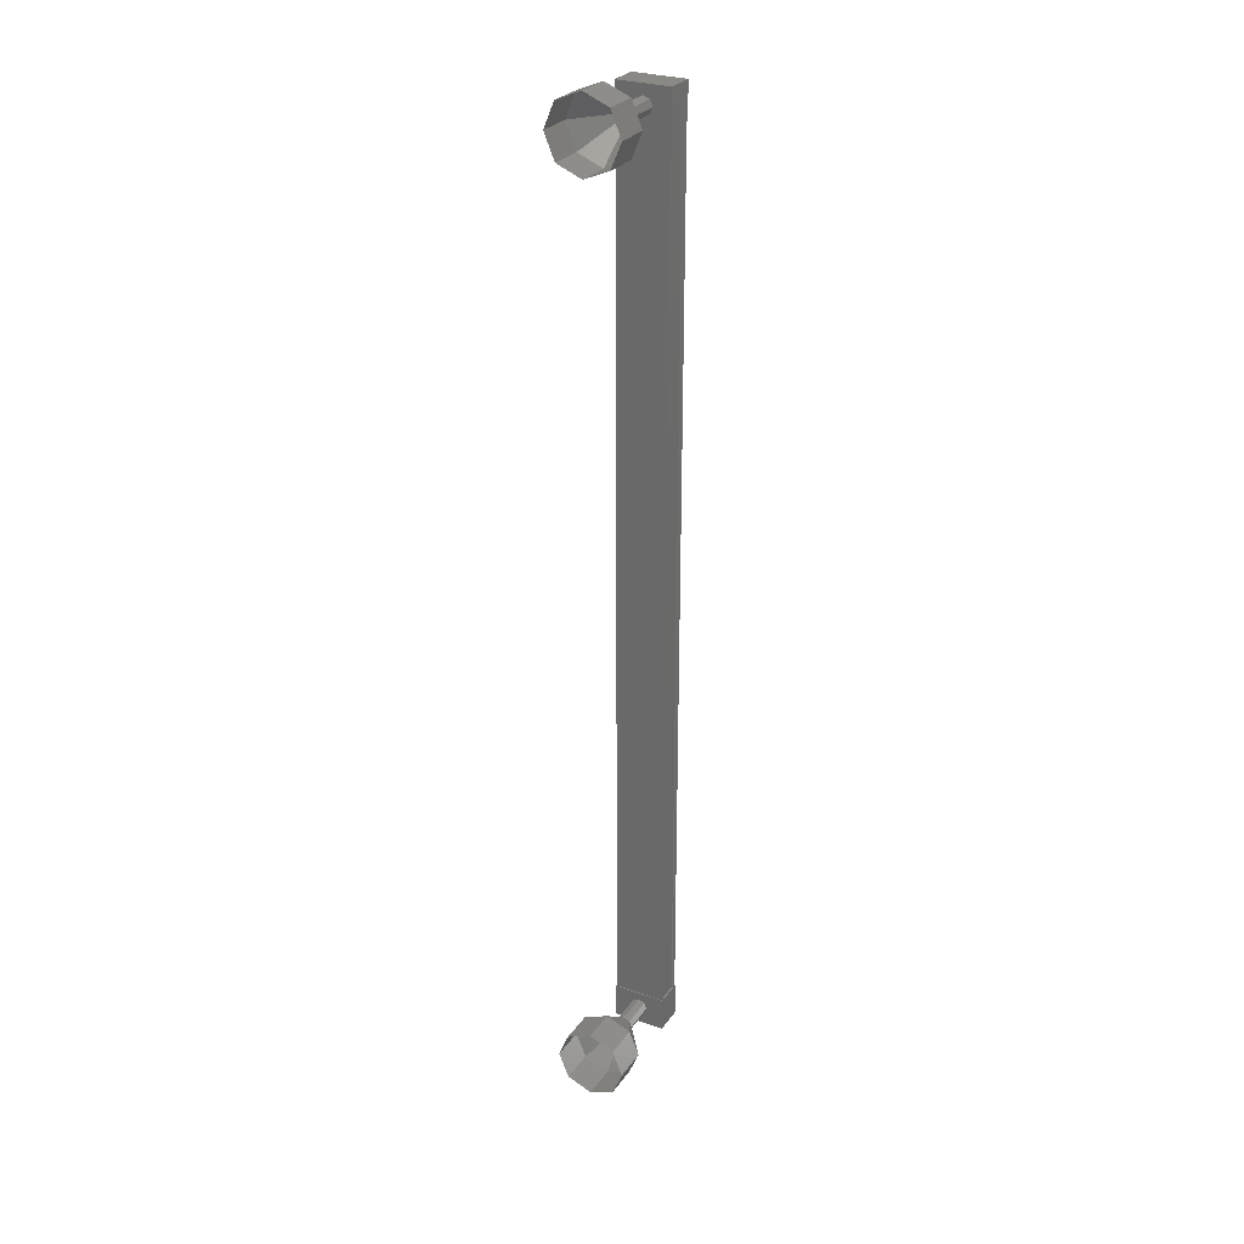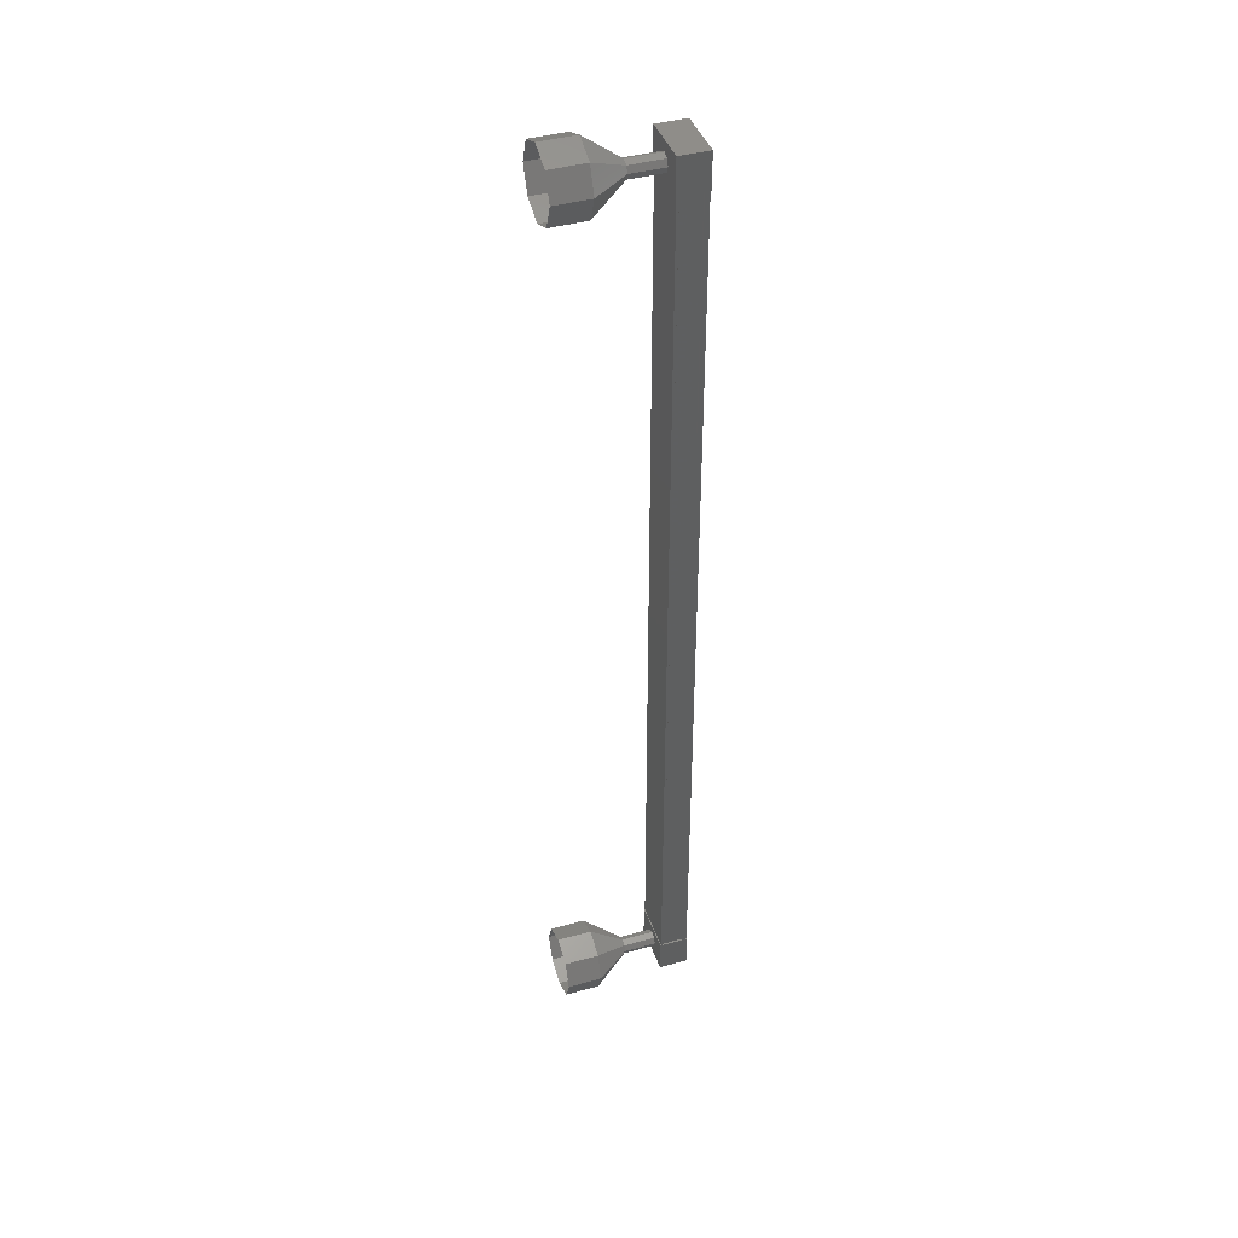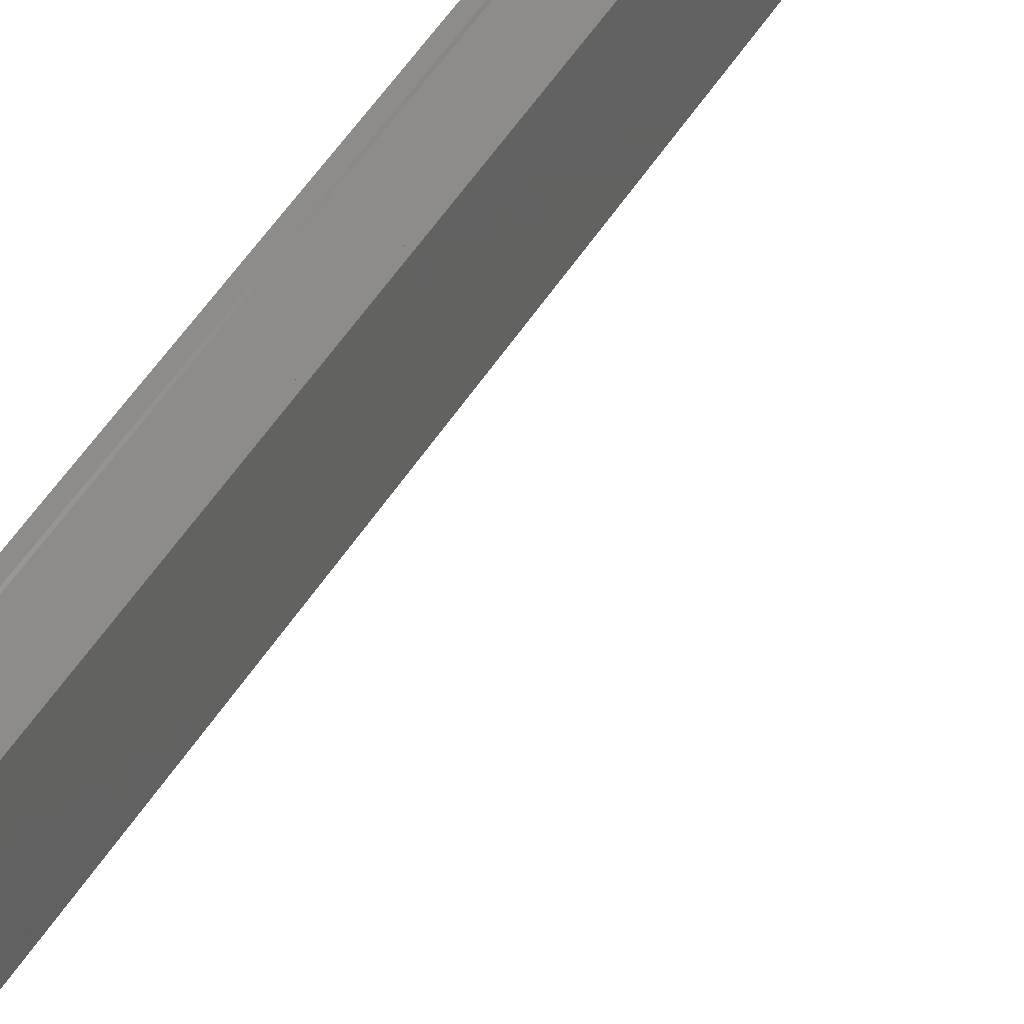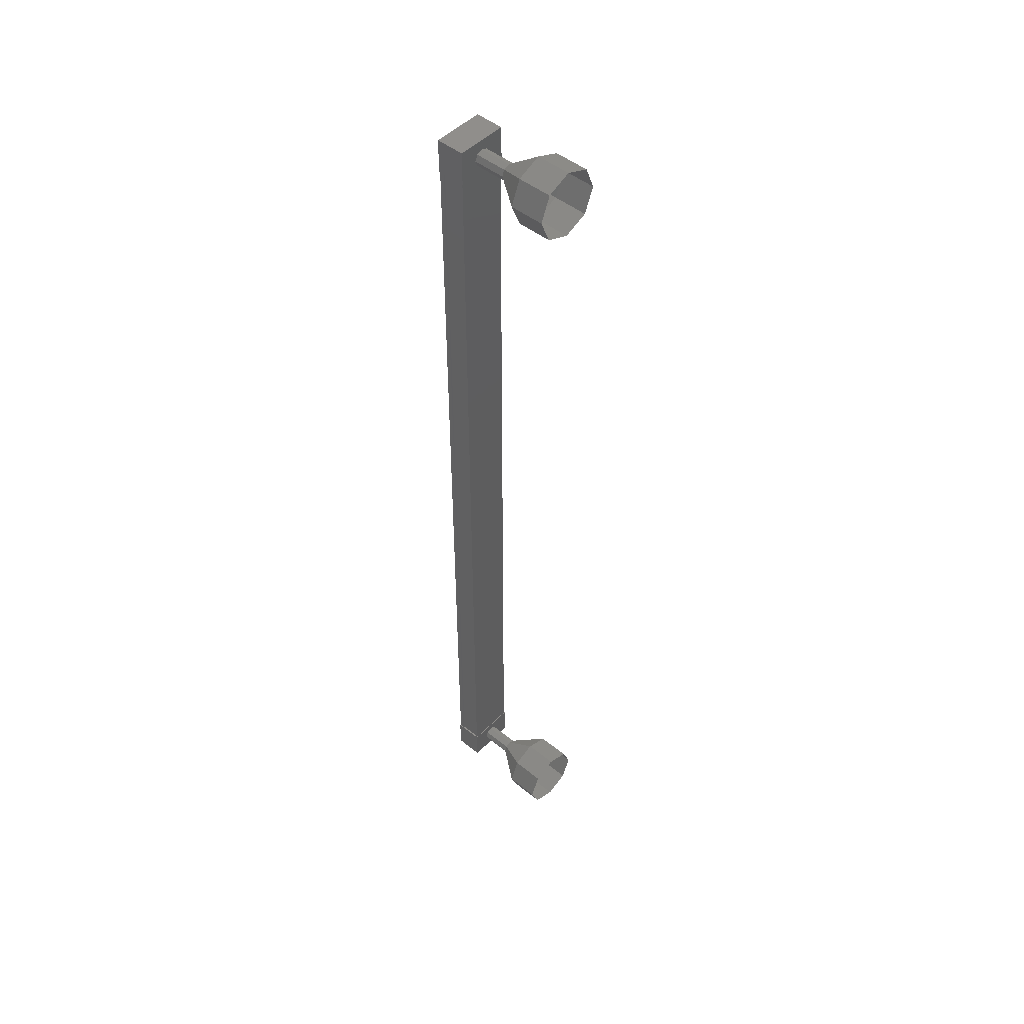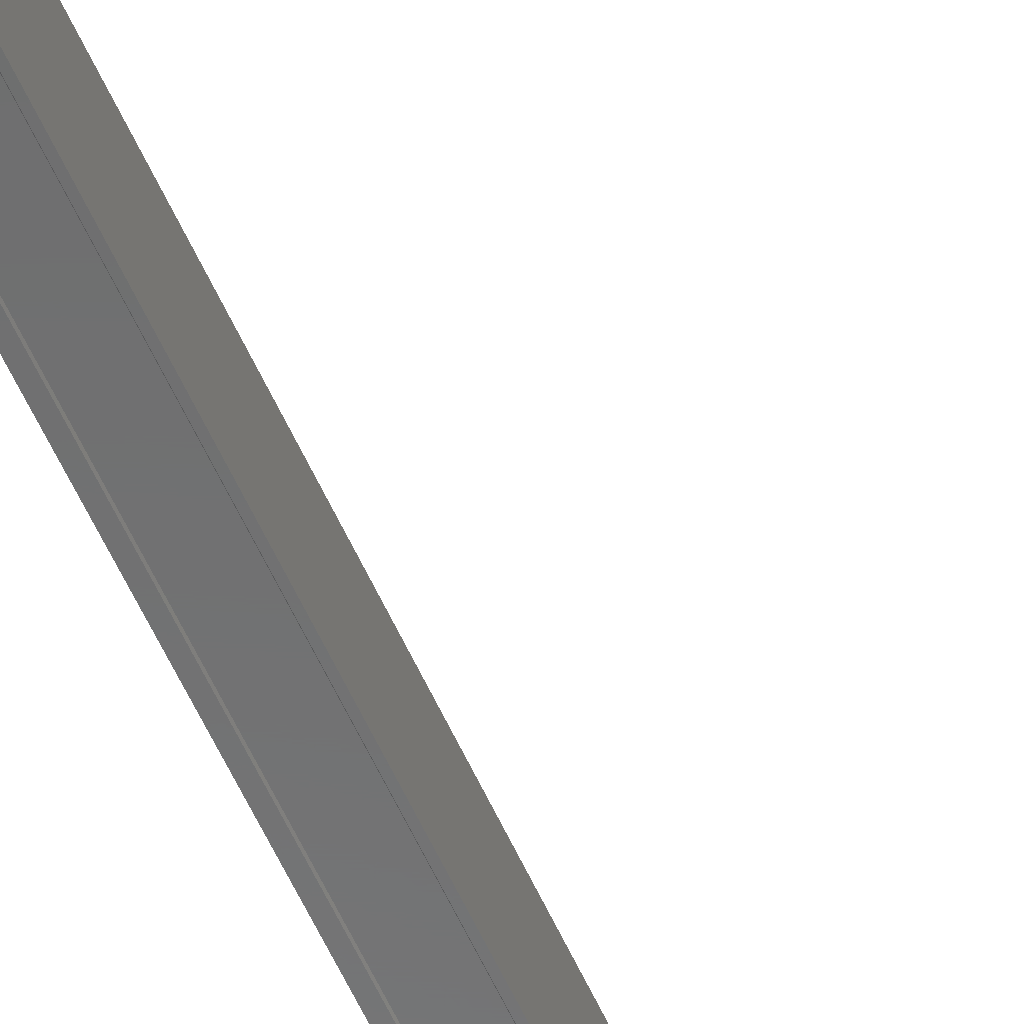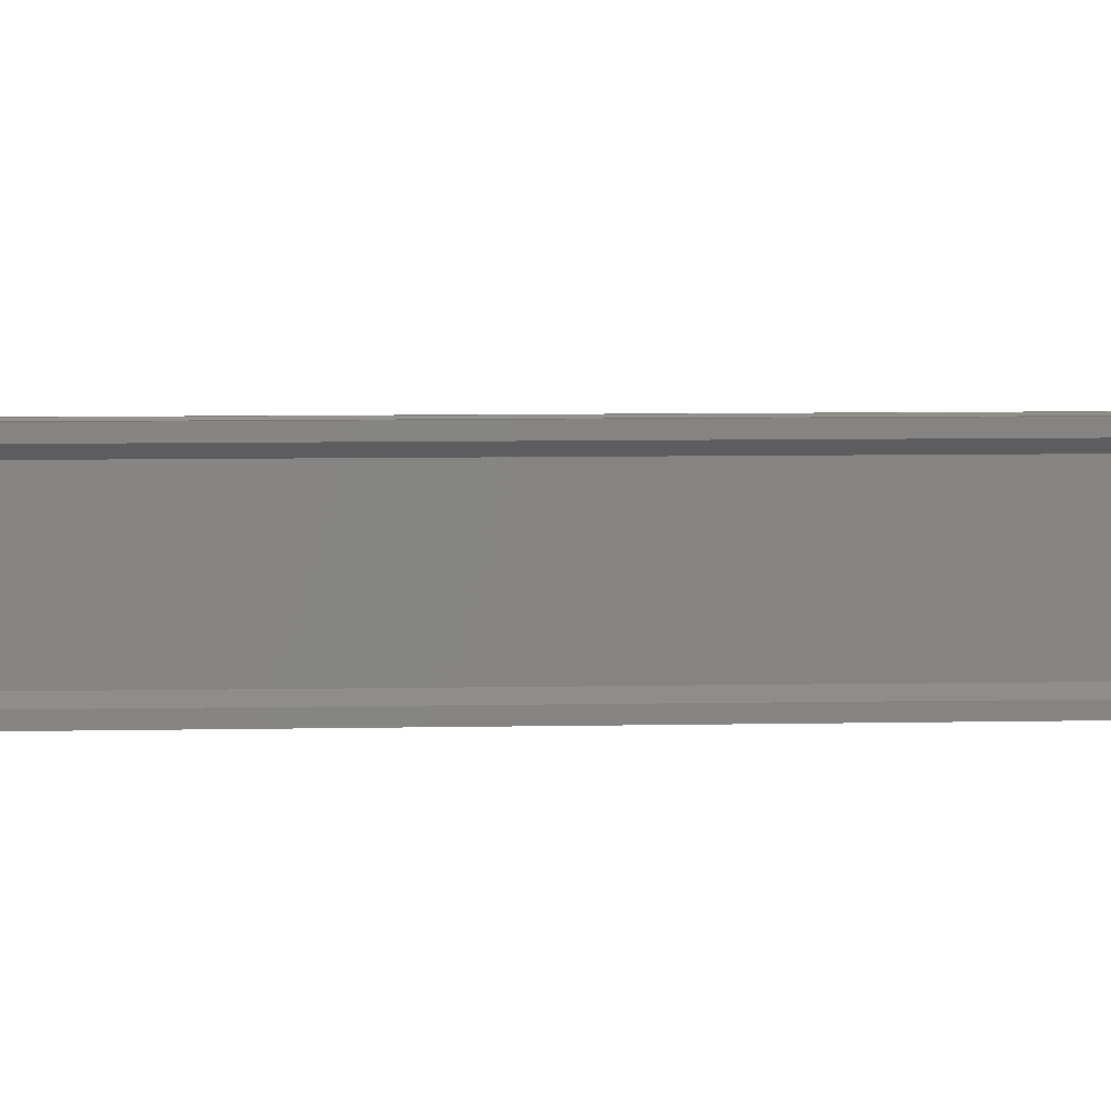
<metadata>
{"format":"stl","ext":"stl","renderer":"f3d","projection":"perspective","resolution":1024,"background":"white","views":[{"elev":27.9,"azim":-62.1,"up":"+Z"},{"elev":41.6,"azim":-18.6,"up":"+Z"},{"elev":38.1,"azim":-154.5,"up":"+Y"},{"elev":48.4,"azim":-138.0,"up":"+Z"},{"elev":-58.4,"azim":-155.9,"up":"+Y"},{"elev":2.5,"azim":80.5,"up":"+Y"}]}
</metadata>
<code>
# stl→obj: 106 verts, 152 faces
v 139.4 698 -13.11
v 139.5 698 -13.11
v 139.5 698 13.35
v 139.5 698.2 13.35
v 139.4 696.9 13.35
v 139.5 696.8 13.35
v 139.5 696.8 -13.11
v 139.5 696.7 13.35
v 139.5 696.7 -13.11
v 138.7 696.7 13.35
v 138.7 696.7 -13.11
v 138.8 696.7 13.35
v 138.8 696.7 -13.11
v 139.3 696.7 -13.11
v 139.4 698 13.35
v 139.4 696.9 -13.11
v 139.3 696.7 13.35
v 139.5 698.2 13.76
v 138.7 696.7 13.76
v 139.5 696.7 13.76
v 139.5 696.7 12.76
v 139.5 698.2 12.76
v 138.7 696.7 12.76
v 138.7 698.2 12.76
v 138.7 698.2 13.76
v 139.5 696.7 -12.52
v 139.5 698.2 -12.52
v 138.7 696.7 -12.52
v 138.7 698.2 -12.52
v 138.7 698.2 -13.52
v 139.5 698.2 -13.52
v 139.5 696.7 -13.52
v 138.7 696.7 -13.52
v 139.5 698.2 -13.11
v 139.3 698.2 -13.11
v 139.3 698.2 13.35
v 139.3 698.1 -13.11
v 139.3 698.1 13.35
v 138.8 698.1 -13.11
v 138.8 698.1 13.35
v 138.7 698.2 -13.11
v 138.7 698.2 13.35
v 137.7 697.4 -13.24
v 136.7 697.4 -13.99
v 137.7 697.6 -13.17
v 136.7 698.1 -13.7
v 137.7 697.7 -12.99
v 136.7 698.4 -12.99
v 137.7 697.6 -12.81
v 136.7 698.1 -12.28
v 137.7 697.4 -12.74
v 136.7 697.4 -11.99
v 137.7 697.2 -12.81
v 136.7 696.7 -12.28
v 137.7 697.2 -12.99
v 136.7 696.4 -12.99
v 137.7 697.2 -13.17
v 136.7 696.7 -13.7
v 138.7 697.4 12.98
v 137.7 697.4 12.98
v 138.7 697.6 13.05
v 137.7 697.6 13.05
v 138.7 697.7 13.23
v 137.7 697.7 13.23
v 138.7 697.6 13.41
v 137.7 697.6 13.41
v 138.7 697.4 13.48
v 137.7 697.4 13.48
v 138.7 697.2 13.41
v 137.7 697.2 13.41
v 138.7 697.2 13.23
v 137.7 697.2 13.23
v 138.7 697.2 13.05
v 137.7 697.2 13.05
v 136.7 697.4 12.23
v 135.7 697.4 12.23
v 136.7 698.1 12.52
v 135.7 698.1 12.52
v 136.7 698.4 13.23
v 135.7 698.4 13.23
v 136.7 698.1 13.94
v 135.7 698.1 13.94
v 136.7 697.4 14.23
v 135.7 697.4 14.23
v 136.7 696.7 13.94
v 135.7 696.7 13.94
v 136.7 696.4 13.23
v 135.7 696.4 13.23
v 136.7 696.7 12.52
v 135.7 696.7 12.52
v 138.7 697.4 -13.24
v 138.7 697.6 -13.17
v 138.7 697.7 -12.99
v 138.7 697.6 -12.81
v 138.7 697.4 -12.74
v 138.7 697.2 -12.81
v 138.7 697.2 -12.99
v 138.7 697.2 -13.17
v 135.7 696.7 -13.7
v 135.7 697.4 -13.99
v 135.7 698.1 -13.7
v 135.7 698.4 -12.99
v 135.7 698.1 -12.28
v 135.7 697.4 -11.99
v 135.7 696.7 -12.28
v 135.7 696.4 -12.99
f 1 2 3
f 3 2 4
f 5 6 7
f 7 6 8
f 8 9 7
f 10 11 12
f 12 11 13
f 13 14 12
f 3 15 1
f 1 15 5
f 5 16 1
f 7 16 5
f 9 8 14
f 14 8 17
f 17 14 14
f 17 14 17
f 12 14 17
f 18 19 20
f 20 19 21
f 21 22 20
f 23 22 21
f 24 22 23
f 23 19 24
f 24 19 25
f 25 19 18
f 18 22 25
f 20 22 18
f 26 27 28
f 28 27 29
f 29 30 28
f 27 30 29
f 31 30 27
f 27 32 31
f 31 32 30
f 30 32 33
f 33 28 30
f 32 28 33
f 26 28 32
f 32 27 26
f 2 34 4
f 4 34 35
f 35 36 4
f 37 36 35
f 38 36 37
f 37 39 38
f 38 39 40
f 40 39 41
f 41 42 40
f 41 42 41
f 42 42 41
f 41 11 42
f 42 11 10
f 10 11 10
f 23 21 19
f 22 24 25
f 11 11 10
f 43 44 45
f 45 44 46
f 46 47 45
f 48 47 46
f 49 47 48
f 48 50 49
f 49 50 51
f 51 50 52
f 52 53 51
f 54 53 52
f 55 53 54
f 54 56 55
f 55 56 57
f 57 56 58
f 58 43 57
f 44 43 58
f 59 60 61
f 61 60 62
f 62 63 61
f 64 63 62
f 65 63 64
f 64 66 65
f 65 66 67
f 67 66 68
f 68 69 67
f 70 69 68
f 71 69 70
f 70 72 71
f 71 72 73
f 73 72 74
f 74 59 73
f 60 59 74
f 75 76 77
f 77 76 78
f 78 79 77
f 80 79 78
f 81 79 80
f 80 82 81
f 81 82 83
f 83 82 84
f 84 85 83
f 86 85 84
f 87 85 86
f 86 88 87
f 87 88 89
f 89 88 90
f 90 75 89
f 76 75 90
f 60 75 62
f 62 75 77
f 77 64 62
f 79 64 77
f 66 64 79
f 79 81 66
f 66 81 68
f 68 81 83
f 83 70 68
f 85 70 83
f 72 70 85
f 85 87 72
f 72 87 74
f 74 87 89
f 89 60 74
f 75 60 89
f 91 43 92
f 92 43 45
f 45 93 92
f 47 93 45
f 94 93 47
f 47 49 94
f 94 49 95
f 95 49 51
f 51 96 95
f 53 96 51
f 97 96 53
f 53 55 97
f 97 55 98
f 98 55 57
f 57 91 98
f 43 91 57
f 58 99 44
f 44 99 100
f 100 46 44
f 101 46 100
f 48 46 101
f 101 102 48
f 48 102 50
f 50 102 103
f 103 52 50
f 104 52 103
f 54 52 104
f 104 105 54
f 54 105 56
f 56 105 106
f 106 58 56
f 99 58 106

</code>
